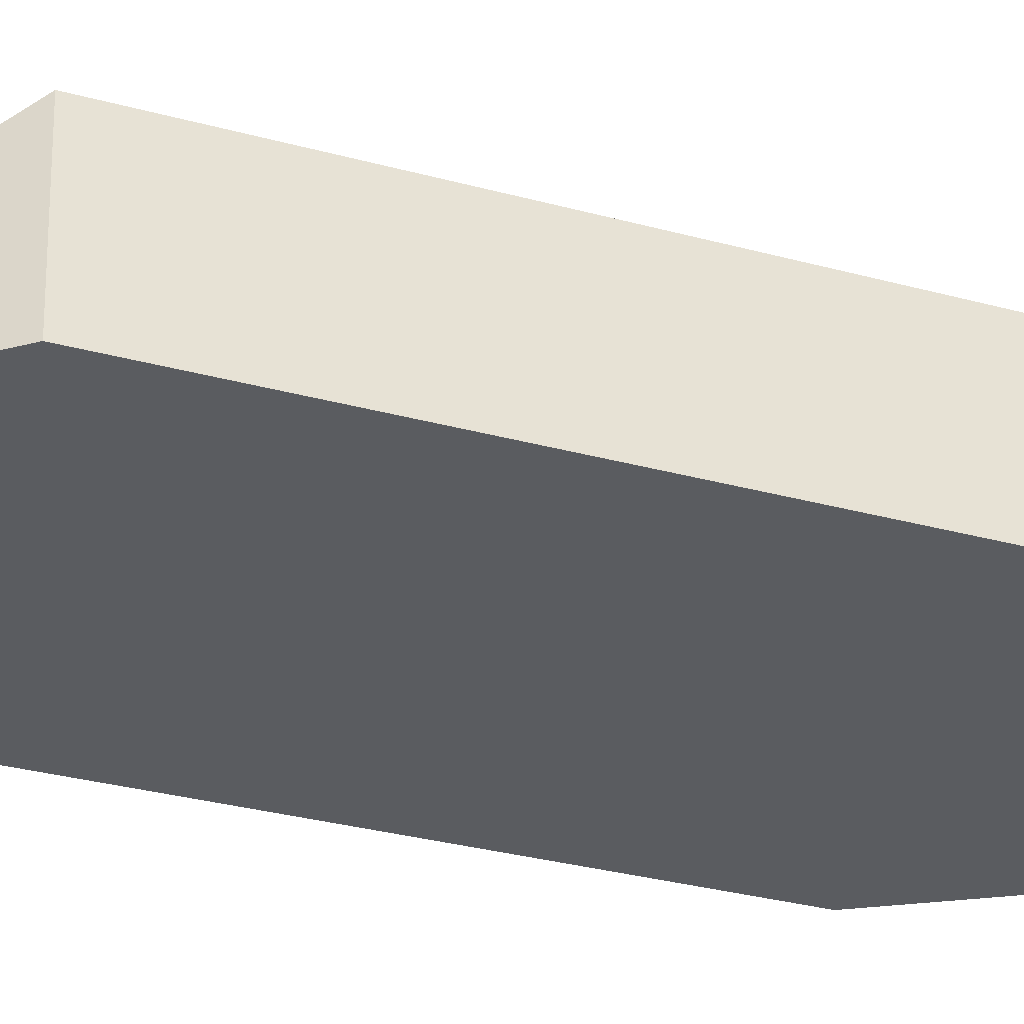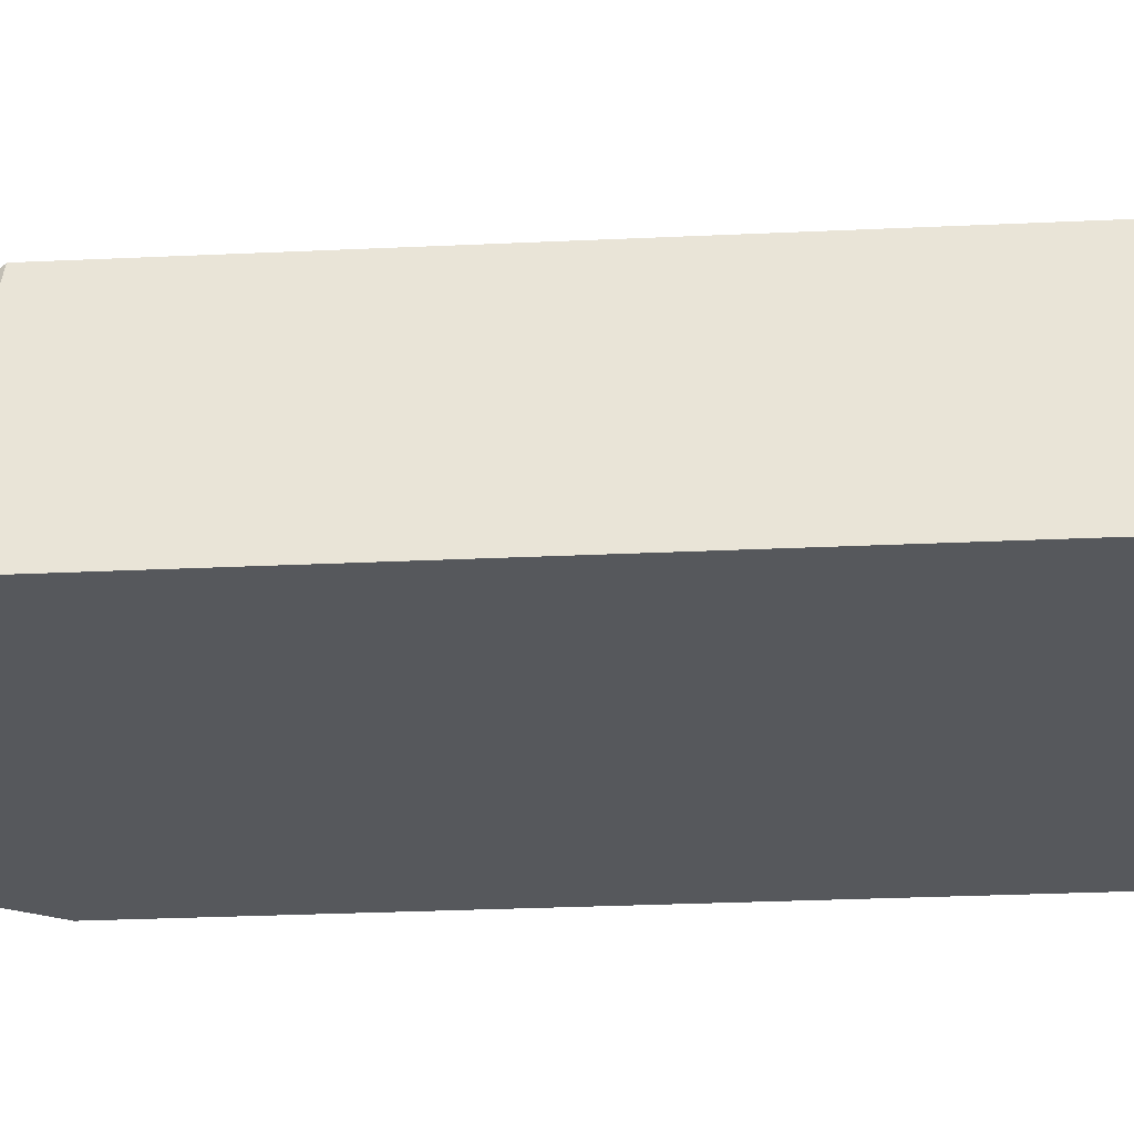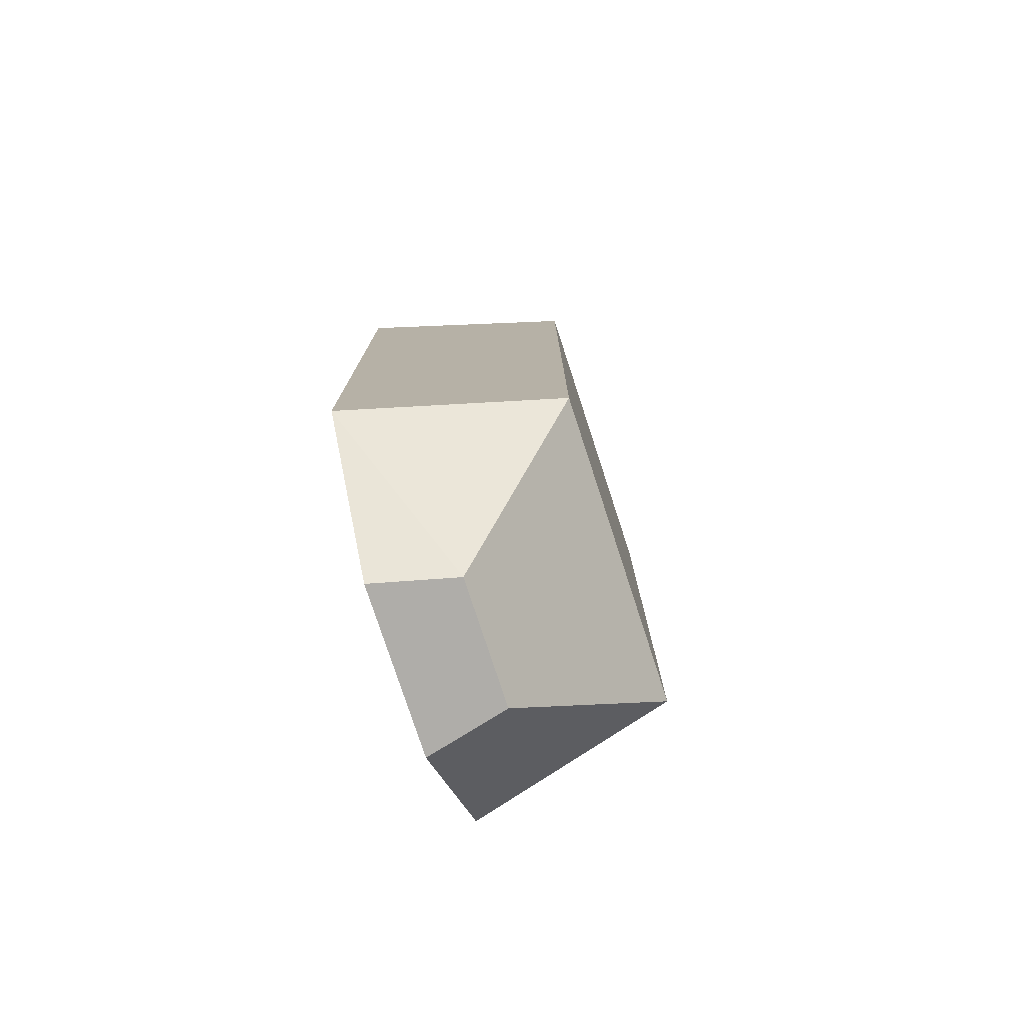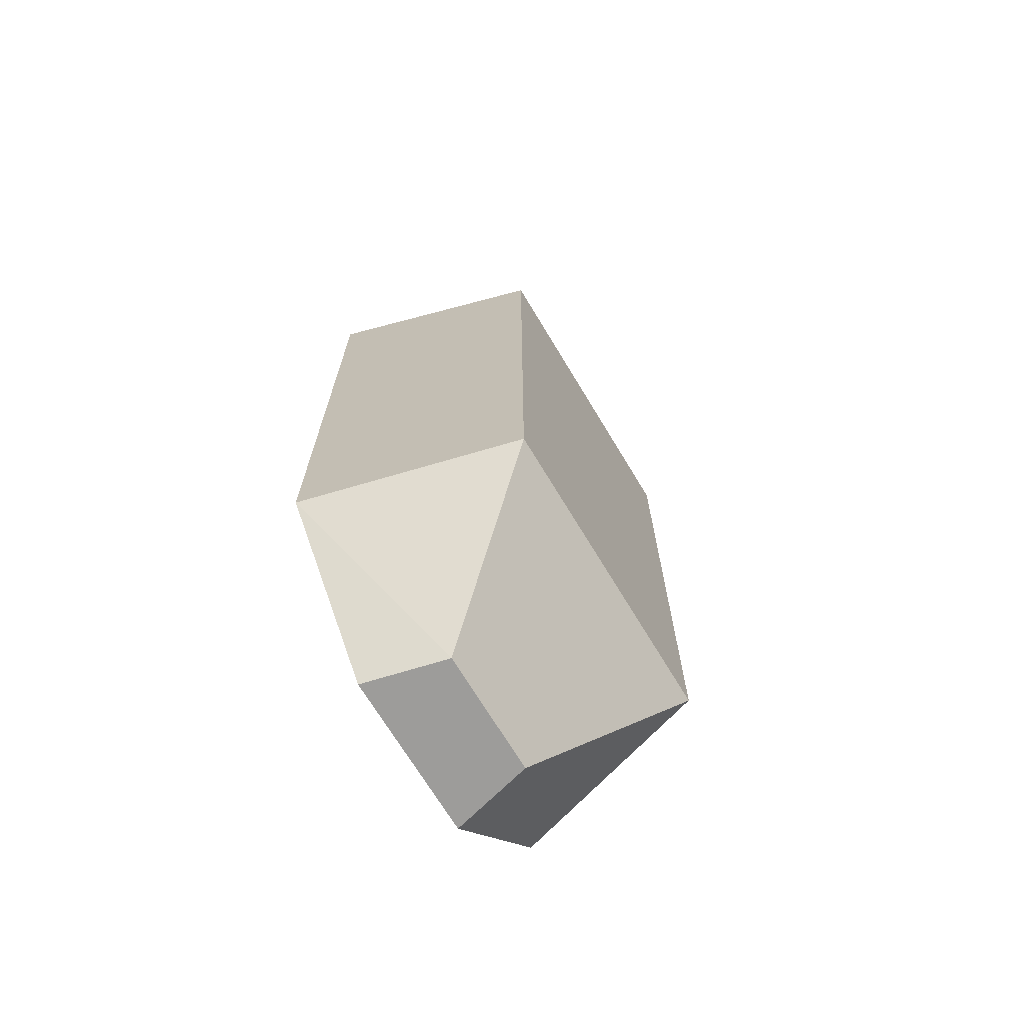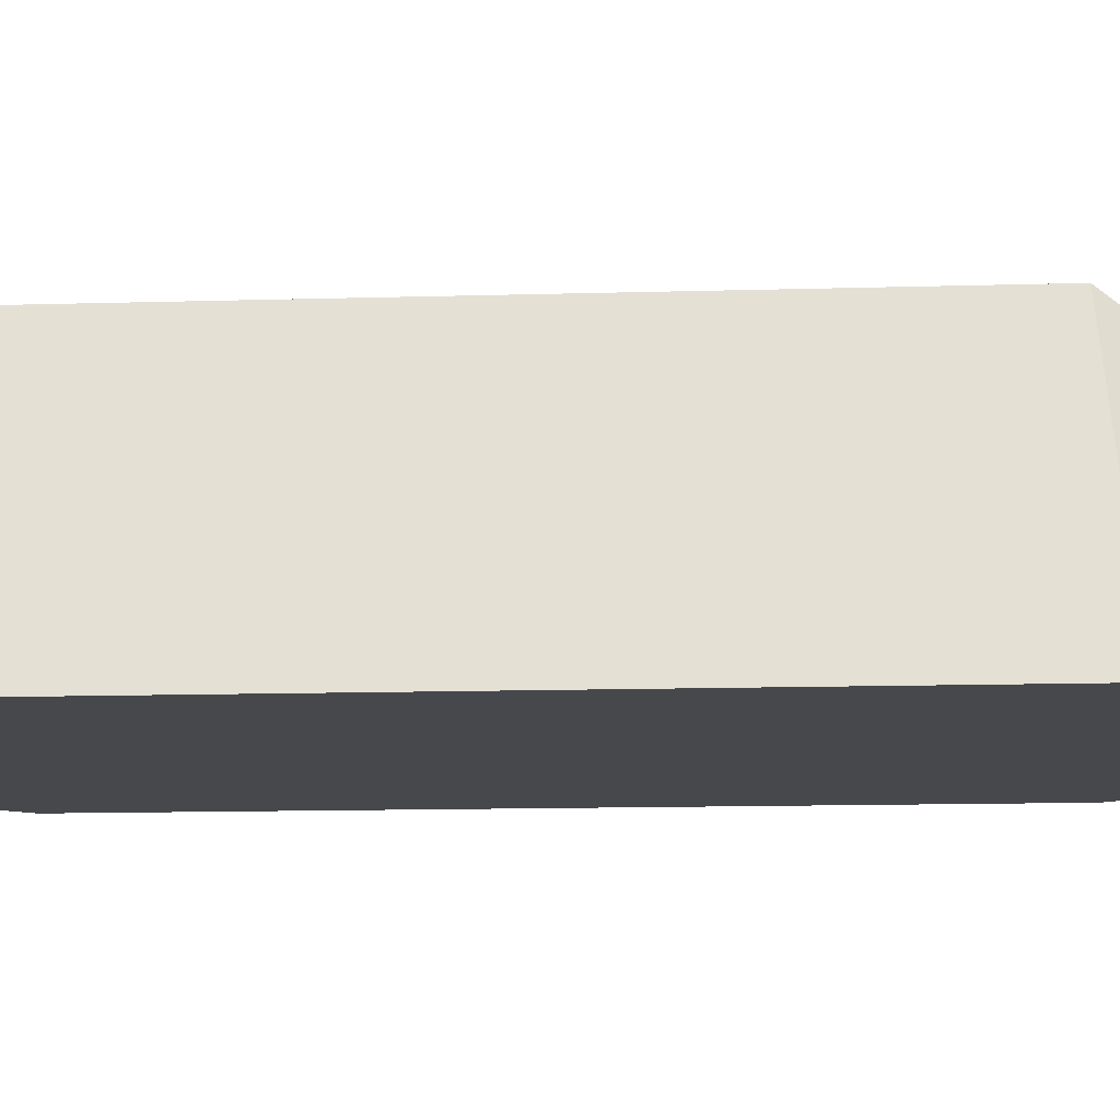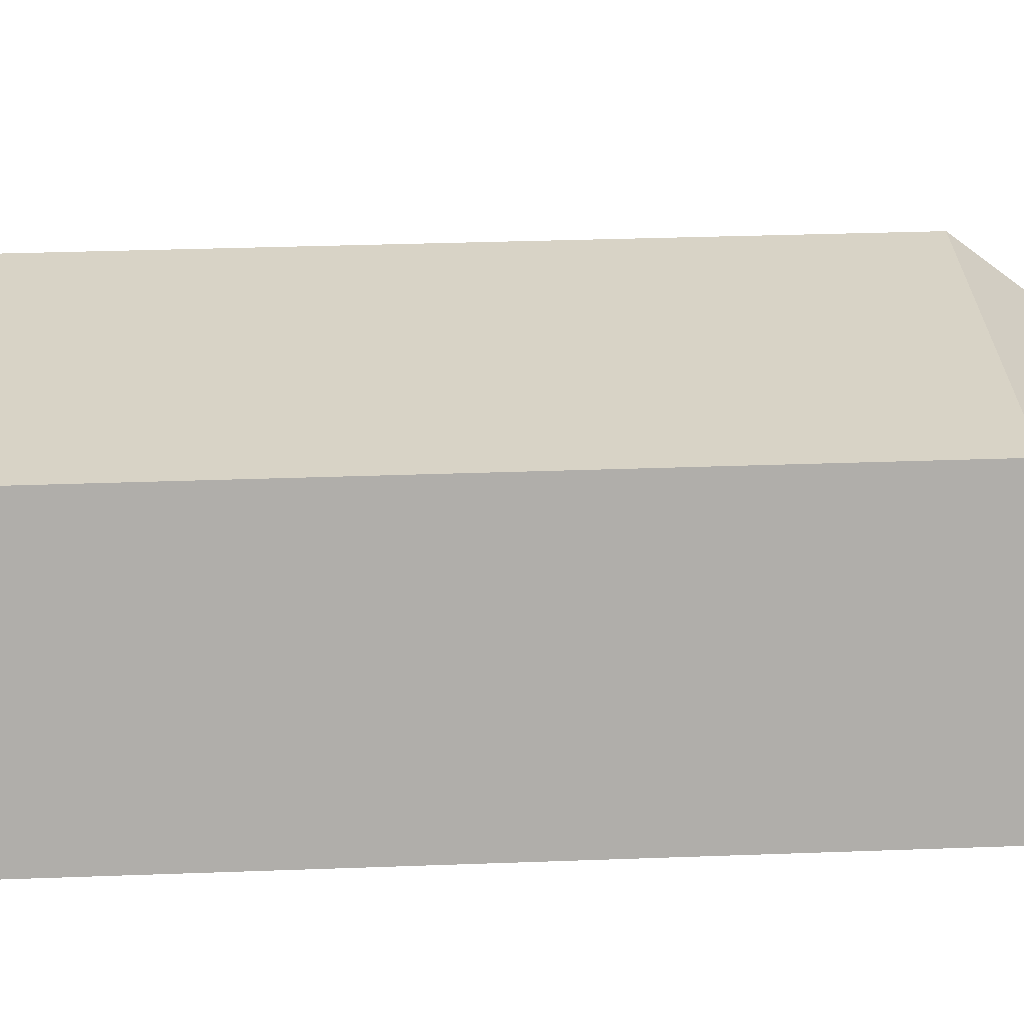
<metadata>
{"format":"obj","ext":"obj","renderer":"f3d","projection":"perspective","resolution":1024,"background":"white","views":[{"elev":-33.9,"azim":-110.0,"up":"+Y"},{"elev":-27.8,"azim":94.1,"up":"+Y"},{"elev":-77.4,"azim":108.1,"up":"+Z"},{"elev":-70.2,"azim":121.1,"up":"+Z"},{"elev":-11.3,"azim":-85.6,"up":"+Y"},{"elev":27.8,"azim":-93.4,"up":"+Y"}]}
</metadata>
<code>
o Bread03
v -0.01655 0.004339 0.07686
v -0.01314 0.004339 -0.07771
v -0.009856 0.01748 -0.07771
v -0.03375 0.004339 -0.0524
v -0.03375 0.004339 0.04696
v -0.02462 0.03809 0.04379
v -0.02462 0.03809 -0.05161
v 0.03375 0.004339 0.04696
v 0.03375 0.004339 -0.0524
v 0.02462 0.03809 -0.05161
v 0.02462 0.03809 0.04379
v 0.01241 0.02089 0.06968
v -0.01241 0.02089 0.06968
v 0.01655 0.004339 0.07686
v 0.01314 0.004339 -0.07771
v 0.009856 0.01748 -0.07771
f 3 15 2
f 12 1 14
f 3 10 16
f 7 11 10
f 15 4 2
f 9 5 4
f 16 9 15
f 9 11 8
f 13 5 1
f 6 4 5
f 6 12 11
f 5 14 1
f 8 12 14
f 4 3 2
f 3 16 15
f 12 13 1
f 3 7 10
f 7 6 11
f 15 9 4
f 9 8 5
f 16 10 9
f 9 10 11
f 13 6 5
f 6 7 4
f 6 13 12
f 5 8 14
f 8 11 12
f 4 7 3

</code>
